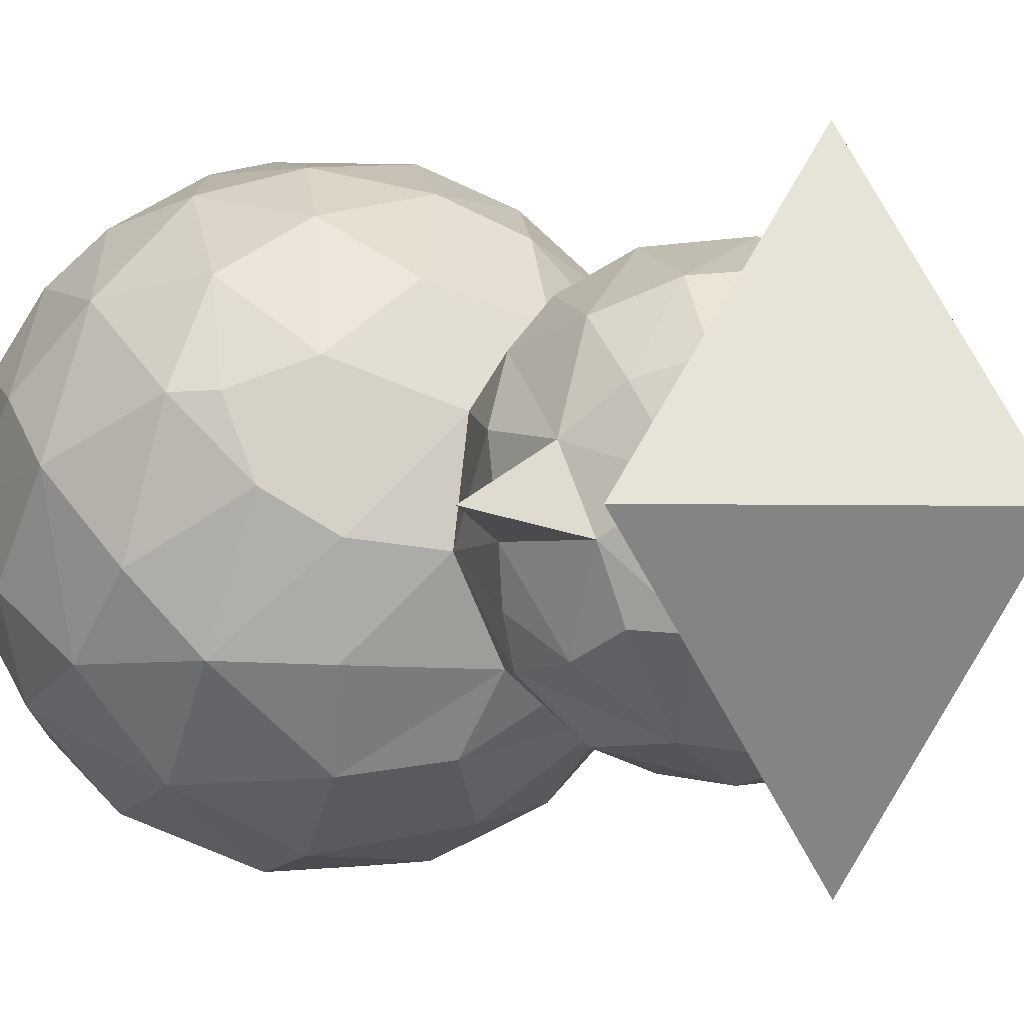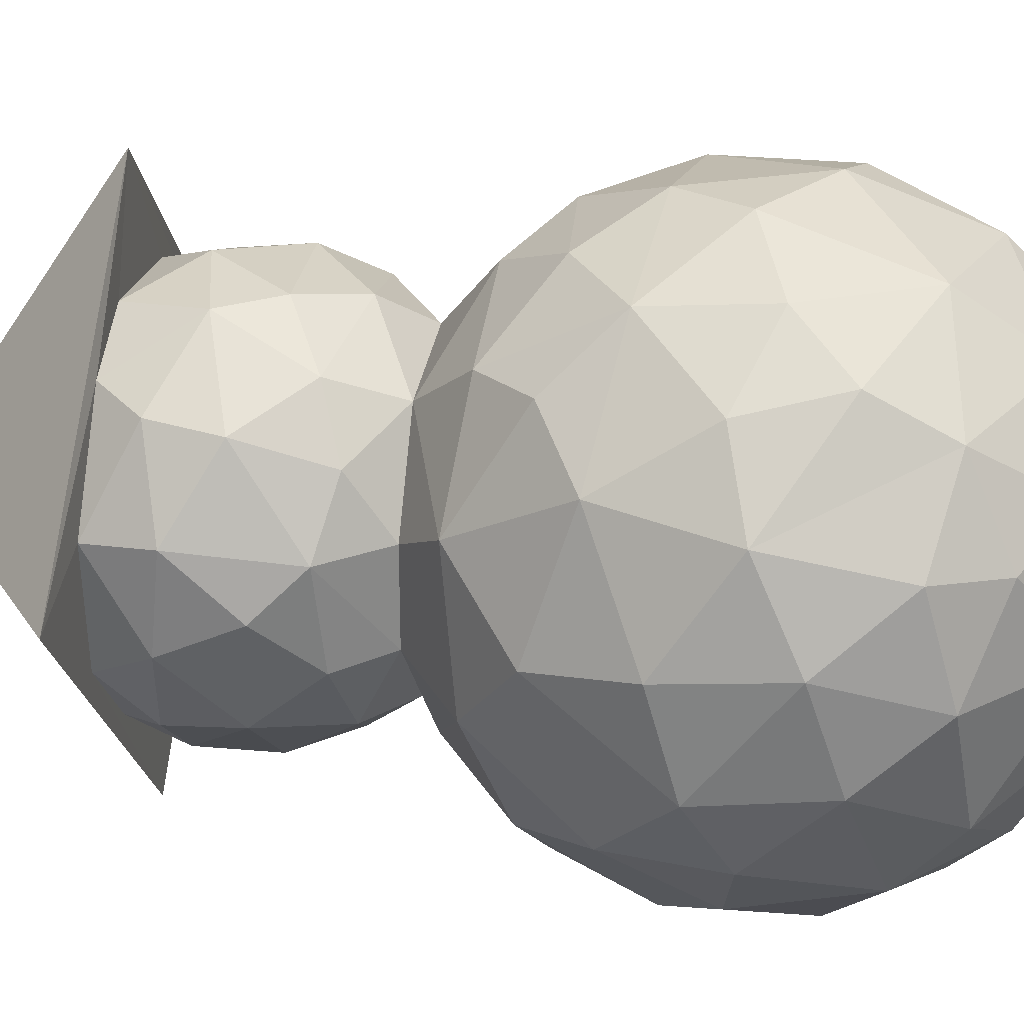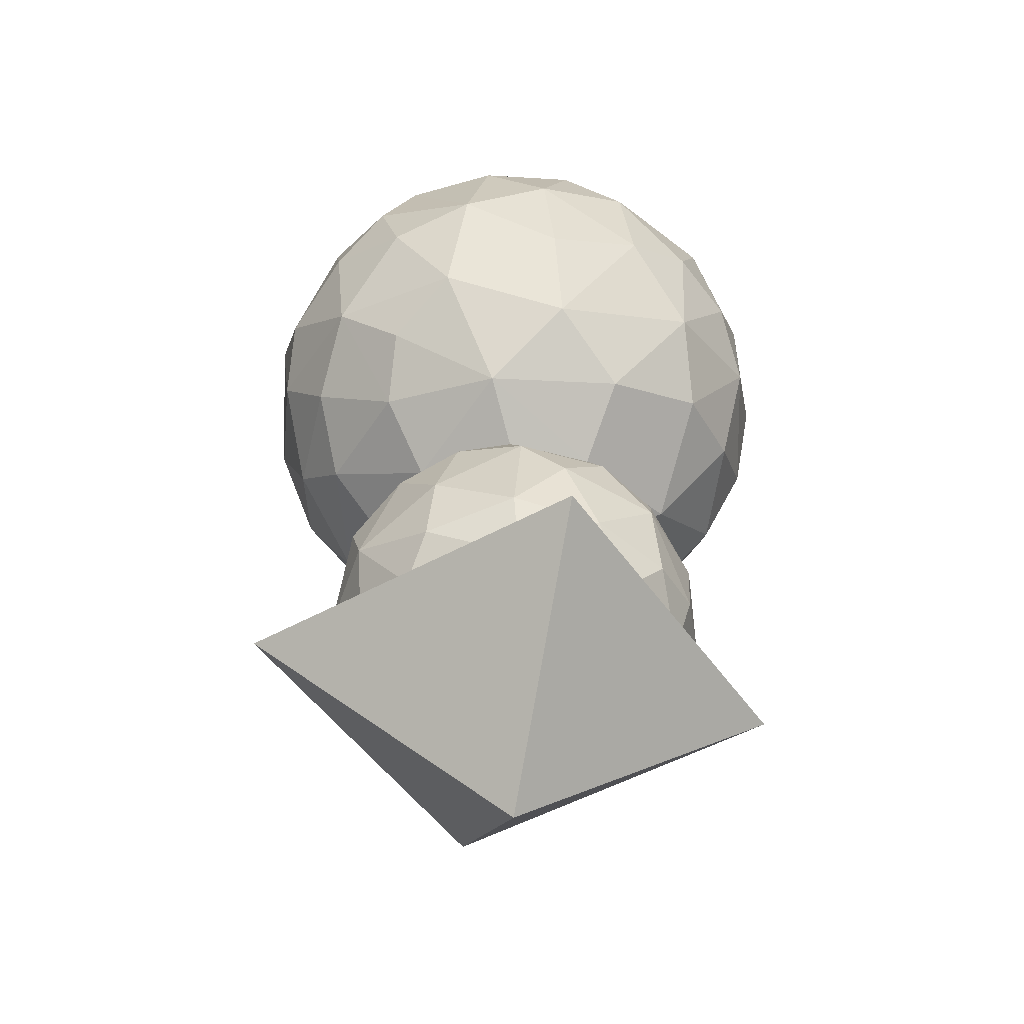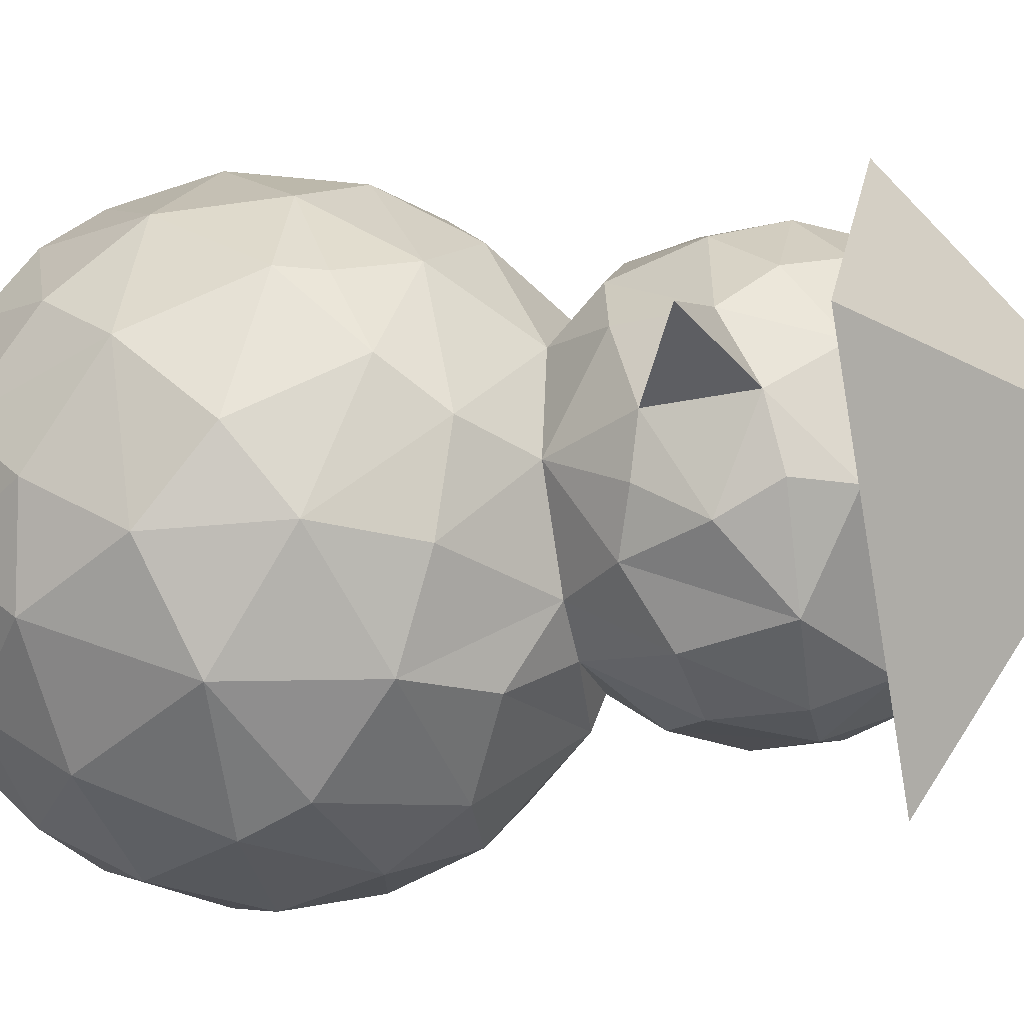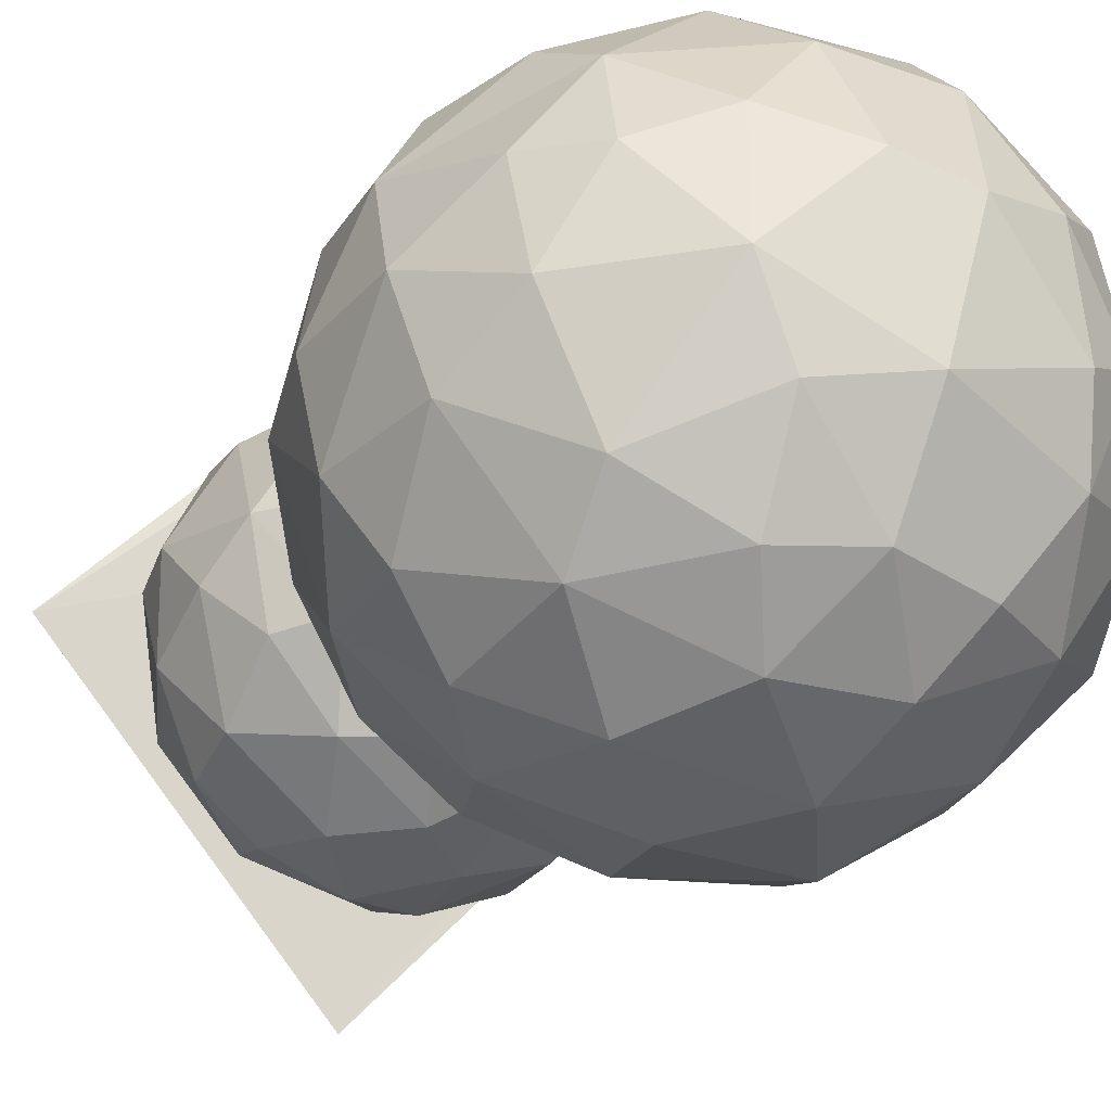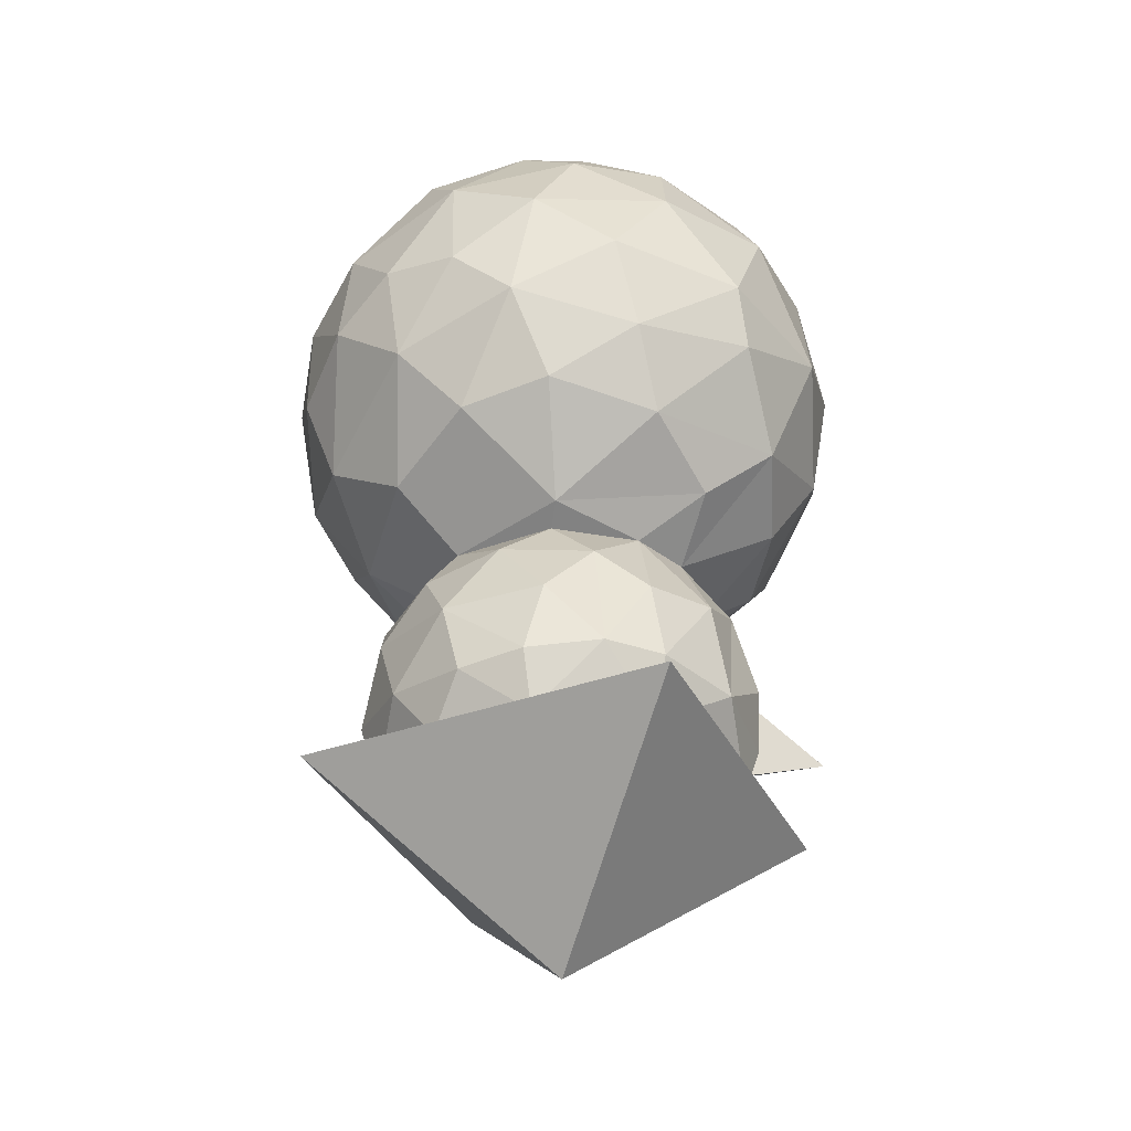
<metadata>
{"format":"obj","ext":"obj","renderer":"f3d","projection":"perspective","resolution":1024,"background":"white","views":[{"elev":-0.9,"azim":129.1,"up":"+Y"},{"elev":24.8,"azim":-79.6,"up":"+Y"},{"elev":-50.1,"azim":-102.5,"up":"+Z"},{"elev":-26.1,"azim":104.4,"up":"+Y"},{"elev":-24.6,"azim":-32.8,"up":"+Y"},{"elev":-35.3,"azim":-20.5,"up":"+Z"}]}
</metadata>
<code>
o Quad_Sphere.001
v 0.4171 0 -1.206
v 0 0.4348 -1.207
v 0.4585 0 -1.045
v -0.4171 0 -1.206
v -0 -0.4348 -1.207
v 0 0 -1.5
v -0.1982 0.2678 -0.7586
v -0.1216 0.1914 -0.8441
v 0.2473 0.3518 -0.3041
v 0.2161 0.1777 -0.9162
v 0.3239 0.172 -0.1792
v 0.3717 0.01007 -0.1871
v 0.2178 -0.1829 -0.9276
v 0.3494 -0.2336 -0.271
v 0.1329 -0.2898 -0.7745
v -0.05441 -0.2622 -0.08441
v -0.172 -0.2715 -0.1308
v -0.309 -0.1956 -0.1766
v -0.2084 -0.08506 -0.8438
v -0.3771 -0.01916 -0.1978
v -0.2163 0.05406 -0.8424
v -0.2285 0.147 -0.9042
v -0.2353 0.1961 -1.134
v -0.1815 0.215 -1.202
v -0.3774 0.2022 -0.6086
v -0.2511 0.1871 -1.031
v -0.4198 0.1786 -0.4238
v -0.345 0.2933 -0.4589
v -0.281 0.05476 -1.202
v -0.3797 0.1328 -0.2404
v -0.3082 0.06727 -1.1
v -0.2834 0.04961 -0.9296
v -0.4422 0.03988 -0.3563
v -0.315 0.1206 -0.1461
v -0.4464 0.0238 -0.5279
v -0.3986 0.001073 -0.6722
v -0.4173 -0.1117 -0.3097
v -0.3075 -0.01893 -1
v -0.2994 -0.07488 -1.115
v -0.2614 -0.09659 -0.9181
v -0.2496 -0.1278 -1.206
v -0.4379 -0.1264 -0.4866
v -0.3884 -0.2347 -0.4291
v -0.2372 -0.1971 -1.129
v -0.2581 -0.1787 -1.017
v -0.3 -0.291 -0.2639
v -0.3641 -0.2343 -0.5911
v 0.08671 -0.2798 -0.1025
v 0.1346 -0.1828 -0.8454
v 0.2152 -0.2829 -0.168
v 0.3167 -0.1266 -0.1506
v -0.04208 -0.1082 -0.007424
v 0.1687 -0.16 -0.05821
v -0.1782 -0.1343 -0.05514
v 0.1555 -0.04191 -0.0255
v 0.2545 0.001629 -0.07472
v -0.2281 -0.009796 -0.05419
v 0.01646 0.09924 -0.004041
v 0.1441 0.129 -0.03785
v -0.08786 0.1255 -0.02328
v -0.2091 0.1657 -0.08278
v 0.2502 0.1814 -0.1168
v 0.07737 0.2832 -0.1018
v -0.1026 0.2847 -0.1106
v -0.09433 -0.2045 -0.8425
v 0.04569 -0.2212 -0.8422
v -0.3197 -0.1109 -0.7552
v 0.1952 0.1127 -0.8425
v -0.3009 0.1042 -0.7777
v 0.1875 0.27 -0.7656
v 0.04877 0.2216 -0.8456
v 0.2658 -0.1674 -1.044
v 0.245 -0.3081 -0.6813
v 0.4188 -0.1789 -0.4288
v 0.3025 -0.1757 -0.7402
v 0.2715 -0.1132 -0.9542
v 0.2488 -0.1359 -1.207
v 0.2777 -0.1307 -1.129
v 0.3881 -0.1711 -0.6128
v 0.3262 -0.03119 -0.7677
v 0.3071 -0.03524 -1.112
v 0.4425 -0.06674 -0.5342
v 0.4152 -0.09244 -0.2914
v 0.2764 0.02834 -1.205
v 0.2235 -0.04691 -0.8428
v 0.299 -0.03711 -0.9713
v 0.4503 0.05301 -0.4057
v 0.4049 0.1367 -0.2996
v 0.3846 0.02662 -0.6905
v 0.2723 0.0866 -0.9337
v 0.3102 0.07228 -1.061
v 0.4189 0.1342 -0.5799
v 0.3894 0.136 -0.6386
v 0.3791 0.2493 -0.4146
v 0.2303 0.1607 -1.206
v 0.2925 0.2796 -0.2401
v 0.3397 0.2737 -0.5768
v 0.3171 0.1765 -0.7271
v 0.2347 0.2096 -1.043
v 0.2764 0.1349 -1.131
v 0.1425 0.2442 -0.9241
v 0.1766 0.2525 -1.132
v 0.248 0.3823 -0.4537
v 0.09083 0.2978 -1.005
v 0.2276 0.3476 -0.6336
v 0.1052 0.2606 -1.205
v 0.1426 0.4197 -0.5437
v 0.1213 0.4273 -0.3542
v 0.0675 0.3838 -0.6848
v 0.08156 0.3656 -0.1894
v -0.01918 0.3315 -0.7616
v 0.01243 0.3096 -1.114
v -0.08177 0.2972 -0.9957
v -0.01487 0.278 -0.9111
v 0.024 0.4513 -0.3732
v -0.1376 0.3816 -0.2423
v -0.03673 0.4396 -0.5629
v -0.07487 0.2716 -1.204
v -0.106 0.4432 -0.4599
v -0.1255 0.2898 -1.08
v -0.1134 0.3812 -0.6658
v -0.1692 0.2338 -0.9404
v -0.2365 0.3852 -0.4083
v -0.2984 0.3181 -0.3219
v -0.234 0.3687 -0.5779
v -0.2818 0.2737 -0.6748
v -0.2878 0.2576 -0.2098
v -0.3096 -0.3303 -0.4497
v -0.2679 -0.2695 -0.6994
v -0.1378 -0.2425 -1.206
v -0.1791 -0.2039 -0.9035
v -0.2289 -0.3836 -0.5337
v -0.1595 -0.2659 -1.116
v -0.1963 -0.397 -0.3444
v -0.04872 -0.3097 -1.103
v -0.1575 -0.3622 -0.6756
v -0.1159 -0.3637 -0.2055
v -0.03408 -0.4308 -0.5883
v -0.1332 -0.2789 -1.007
v -0.05119 -0.2773 -0.9238
v 0.01794 -0.3752 -0.7067
v 0.0409 -0.278 -1.206
v -0.1034 -0.2478 -0.8214
v 0.04217 -0.363 -0.1818
v -0.07872 -0.4489 -0.4427
v 0.02951 -0.3023 -0.9853
v 0.01867 -0.4325 -0.3095
v 0.1626 -0.4115 -0.5615
v 0.1366 -0.4392 -0.4664
v 0.2129 -0.3717 -0.2924
v 0.04736 -0.3097 -1.108
v 0.1431 -0.2672 -0.9753
v 0.1764 -0.2556 -1.122
v 0.3221 -0.3223 -0.4862
f 25 27 28
f 27 33 30
f 25 35 27
f 30 33 20
f 35 42 33
f 42 37 33
f 35 36 42
f 37 18 20
f 36 67 47
f 42 43 37
f 67 129 47
f 43 46 37
f 43 47 128
f 126 25 125
f 50 53 48
f 17 54 18
f 17 16 54
f 51 53 50
f 48 52 16
f 18 54 57
f 51 56 53
f 54 52 57
f 55 58 52
f 55 59 58
f 52 60 57
f 58 60 52
f 55 56 59
f 60 61 57
f 60 64 61
f 58 64 60
f 61 127 34
f 59 62 63
f 46 17 18
f 18 57 20
f 15 49 73
f 15 143 66
f 15 66 49
f 73 49 75
f 67 19 143
f 67 69 19
f 69 21 19
f 68 98 80
f 69 126 7
f 8 7 111
f 111 70 71
f 73 79 154
f 154 74 14
f 50 14 51
f 14 74 83
f 79 82 74
f 80 89 79
f 89 92 82
f 87 88 12
f 88 11 12
f 89 98 93
f 87 92 94
f 87 94 88
f 88 96 11
f 93 97 92
f 94 96 88
f 94 9 96
f 97 98 105
f 89 80 98
f 96 9 110
f 96 110 63
f 70 109 105
f 9 108 110
f 109 107 105
f 70 111 109
f 109 117 107
f 117 119 115
f 110 64 63
f 119 116 115
f 119 123 116
f 116 127 64
f 119 125 123
f 123 124 116
f 47 132 128
f 136 138 132
f 17 137 16
f 137 134 147
f 143 141 136
f 134 145 147
f 141 138 136
f 137 147 144
f 138 149 145
f 138 141 148
f 141 15 73
f 150 50 144
f 148 154 149
f 149 154 150
f 150 14 50
f 122 26 22
f 21 22 32
f 32 19 21
f 38 40 32
f 31 29 39
f 39 45 38
f 40 131 19
f 45 131 40
f 13 85 49
f 68 10 71
f 8 22 21
f 13 76 85
f 78 81 72
f 77 81 78
f 77 84 81
f 91 84 100
f 90 10 68
f 91 10 90
f 100 99 91
f 100 95 102
f 10 99 101
f 101 104 114
f 101 114 71
f 114 104 113
f 106 118 112
f 112 120 113
f 112 118 120
f 113 122 114
f 120 26 122
f 120 23 26
f 120 24 23
f 10 101 71
f 130 135 133
f 142 151 135
f 146 66 140
f 135 151 146
f 151 152 146
f 152 49 66
f 151 153 152
f 153 142 77
f 152 13 49
f 153 72 13
f 5 6 1
f 6 2 1
f 4 2 6
f 5 4 6
f 3 86 81
f 127 124 27
f 124 28 27
f 126 69 25
f 127 27 30
f 34 127 30
f 69 36 25
f 25 36 35
f 34 30 20
f 27 35 33
f 69 67 36
f 33 37 20
f 42 36 47
f 43 42 47
f 37 46 18
f 43 128 46
f 125 25 28
f 57 34 20
f 54 16 52
f 48 53 52
f 53 55 52
f 53 56 55
f 51 12 56
f 57 61 34
f 56 12 62
f 59 56 62
f 58 59 63
f 58 63 64
f 61 64 127
f 63 62 96
f 62 11 96
f 62 12 11
f 136 129 143
f 143 65 66
f 129 67 143
f 75 49 85
f 19 65 143
f 80 75 85
f 85 68 80
f 21 69 8
f 68 70 98
f 8 69 7
f 68 71 70
f 71 8 111
f 73 75 79
f 154 79 74
f 51 14 83
f 75 80 79
f 51 83 12
f 83 74 87
f 79 89 82
f 74 82 87
f 83 87 12
f 87 82 92
f 92 89 93
f 97 93 98
f 94 92 97
f 150 154 14
f 98 70 105
f 94 97 103
f 94 103 9
f 97 105 103
f 103 105 107
f 9 103 108
f 103 107 108
f 107 115 108
f 107 117 115
f 110 108 115
f 110 115 116
f 117 109 121
f 121 109 111
f 110 116 64
f 117 121 125
f 121 111 7
f 119 117 125
f 125 121 7
f 116 124 127
f 125 7 126
f 123 125 28
f 123 28 124
f 47 129 132
f 46 128 134
f 129 136 132
f 128 132 134
f 17 46 137
f 137 46 134
f 134 132 145
f 132 138 145
f 16 137 144
f 145 149 147
f 149 138 148
f 147 150 144
f 147 149 150
f 144 50 48
f 148 141 73
f 148 73 154
f 141 143 15
f 16 144 48
f 23 31 26
f 23 24 29
f 23 29 31
f 22 26 32
f 32 26 31
f 32 31 38
f 31 39 38
f 39 29 41
f 32 40 19
f 38 45 40
f 45 39 44
f 39 41 44
f 44 41 130
f 131 65 19
f 153 78 72
f 153 77 78
f 13 72 76
f 76 72 86
f 86 72 81
f 85 76 86
f 86 90 85
f 81 84 91
f 86 91 90
f 85 90 68
f 100 84 95
f 91 99 10
f 99 100 102
f 102 95 106
f 101 99 104
f 99 102 104
f 102 112 104
f 102 106 112
f 104 112 113
f 114 122 8
f 120 118 24
f 113 120 122
f 122 22 8
f 71 114 8
f 45 44 133
f 45 133 139
f 131 45 139
f 44 130 133
f 131 139 140
f 139 133 135
f 65 131 140
f 140 139 135
f 130 142 135
f 140 135 146
f 65 140 66
f 146 152 66
f 151 142 153
f 152 153 13
f 5 1 77
f 1 84 77
f 1 2 95
f 2 24 118
f 2 118 106
f 2 106 95
f 84 1 95
f 2 4 24
f 4 5 41
f 5 77 142
f 24 4 29
f 5 142 130
f 29 4 41
f 5 130 41
f 91 86 3
f 3 81 91

</code>
